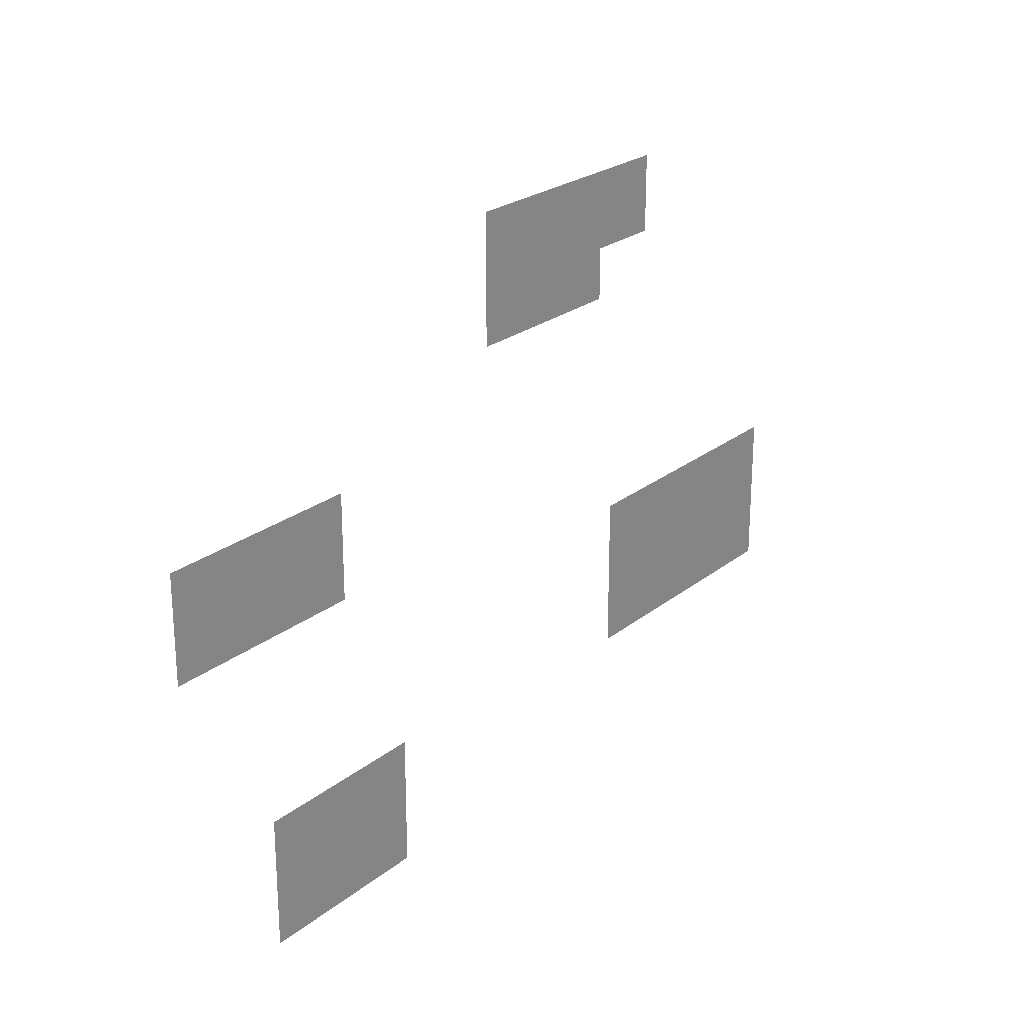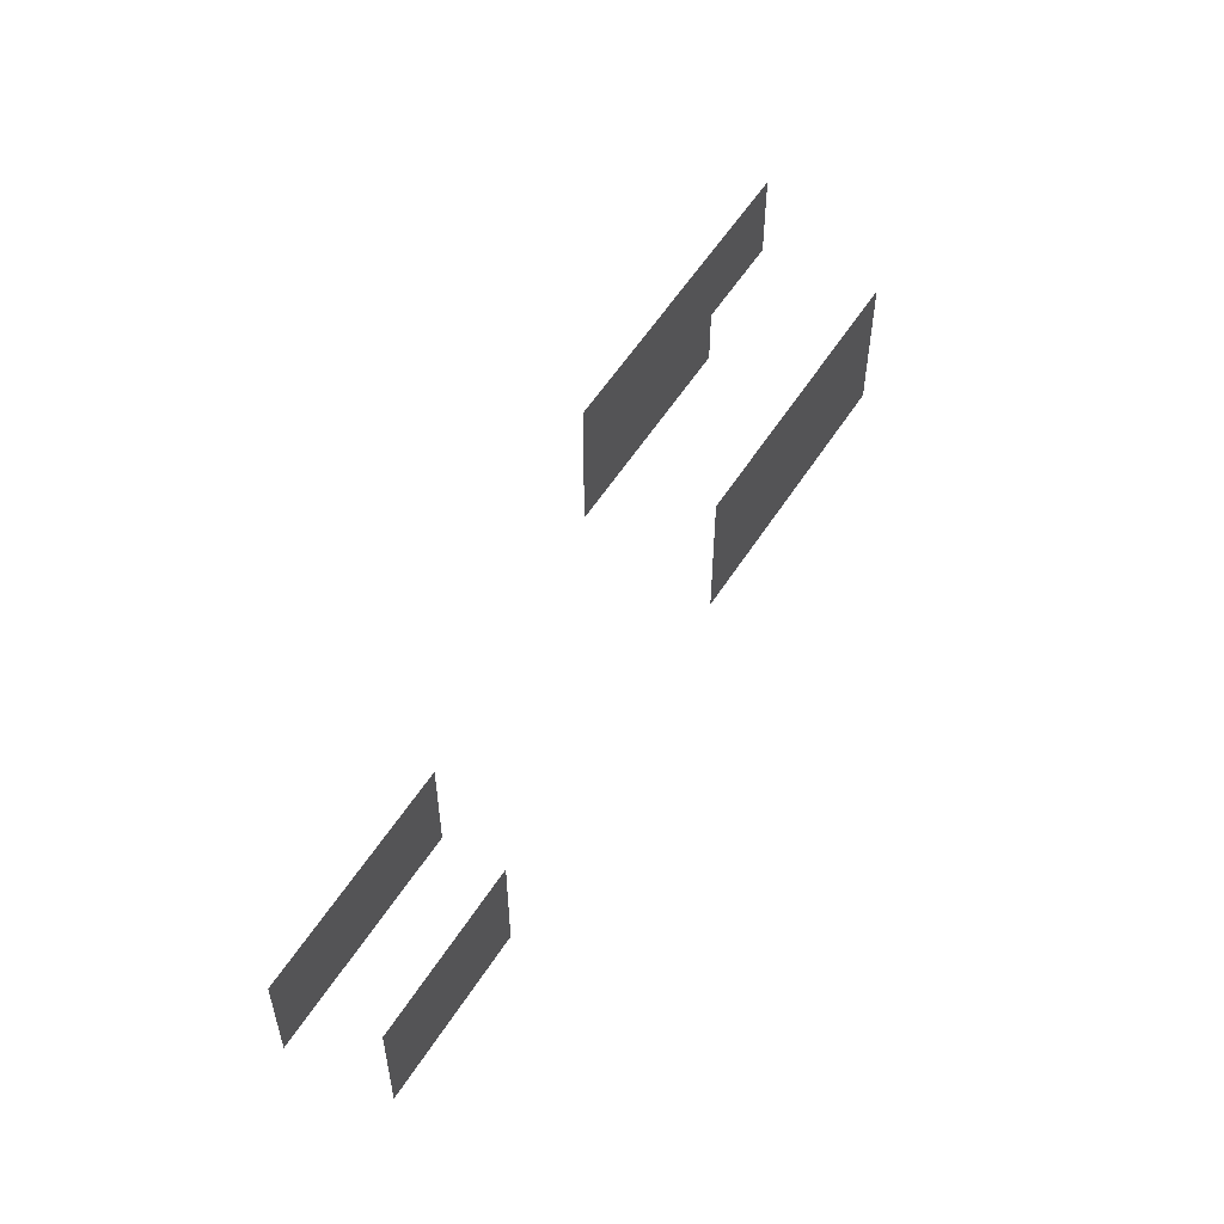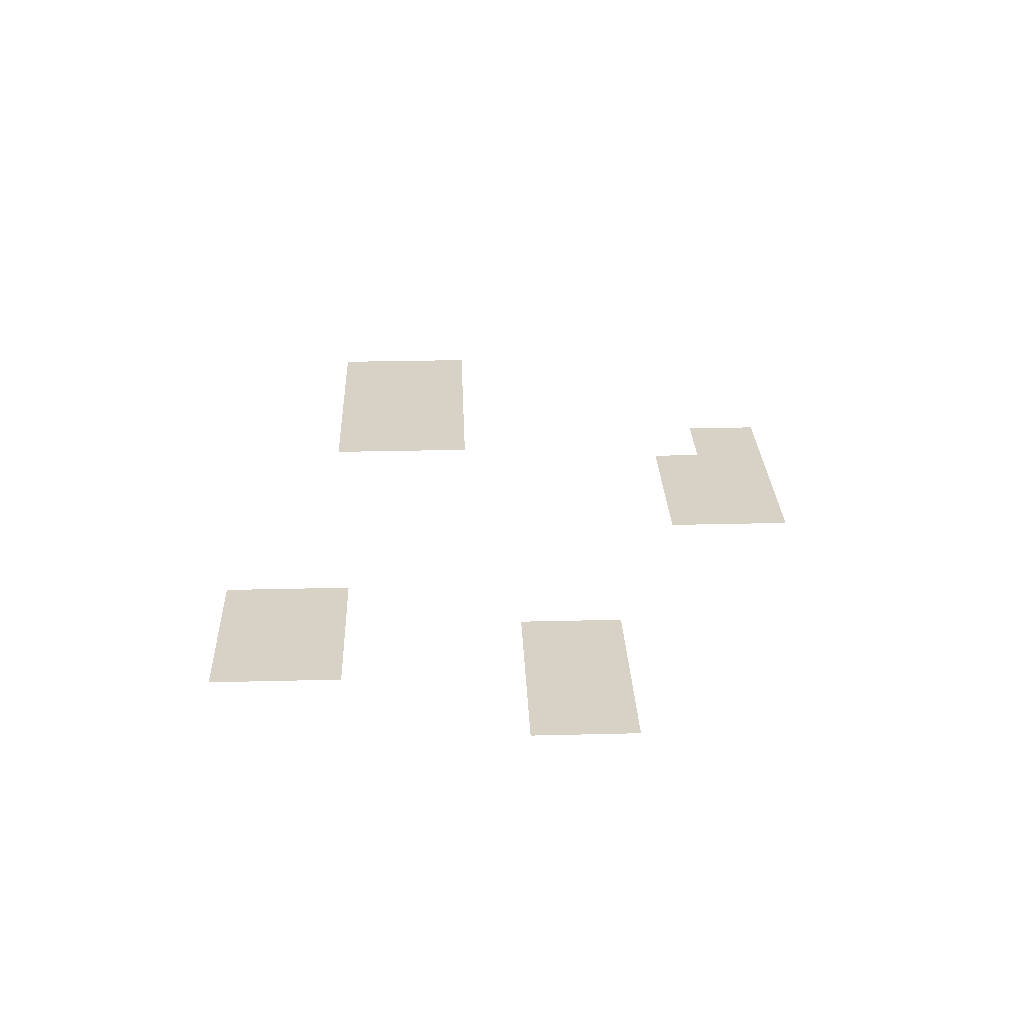
<metadata>
{"format":"obj","ext":"obj","renderer":"f3d","projection":"perspective","resolution":1024,"background":"white","views":[{"elev":23.7,"azim":127.5,"up":"+Y"},{"elev":57.1,"azim":122.3,"up":"+Y"},{"elev":27.5,"azim":87.8,"up":"+Z"}]}
</metadata>
<code>
v -73600 -9600 0
v -76800 -9600 0
v -76800 -6400 0
v -73600 -6400 0
v -76800 -9600 0
v -80000 -9600 0
v -80000 -6400 0
v -76800 -6400 0
v -80000 -9600 0
v -83200 -9600 0
v -83200 -6400 0
v -80000 -6400 0
v -83200 -9600 0
v -86400 -9600 0
v -86400 -6400 0
v -83200 -6400 0
v -86400 -9600 0
v -89600 -9600 0
v -89600 -6400 0
v -86400 -6400 0
v -89600 -9600 0
v -92800 -9600 0
v -92800 -6400 0
v -89600 -6400 0
v -92800 -9600 0
v -96000 -9600 0
v -96000 -6400 0
v -92800 -6400 0
v -96000 -9600 0
v -99200 -9600 0
v -99200 -6400 0
v -96000 -6400 0
v -99200 -9600 0
v -102400 -9600 0
v -102400 -6400 0
v -99200 -6400 0
v -102400 -9600 0
v -105600 -9600 0
v -105600 -6400 0
v -102400 -6400 0
v -73600 -12800 0
v -76800 -12800 0
v -76800 -9600 0
v -73600 -9600 0
v -76800 -12800 0
v -80000 -12800 0
v -80000 -9600 0
v -76800 -9600 0
v -80000 -12800 0
v -83200 -12800 0
v -83200 -9600 0
v -80000 -9600 0
v -83200 -12800 0
v -86400 -12800 0
v -86400 -9600 0
v -83200 -9600 0
v -86400 -12800 0
v -89600 -12800 0
v -89600 -9600 0
v -86400 -9600 0
v -89600 -12800 0
v -92800 -12800 0
v -92800 -9600 0
v -89600 -9600 0
v -92800 -12800 0
v -96000 -12800 0
v -96000 -9600 0
v -92800 -9600 0
v -96000 -12800 0
v -99200 -12800 0
v -99200 -9600 0
v -96000 -9600 0
v -99200 -12800 0
v -102400 -12800 0
v -102400 -9600 0
v -99200 -9600 0
v -102400 -12800 0
v -105600 -12800 0
v -105600 -9600 0
v -102400 -9600 0
v -73600 -16000 0
v -76800 -16000 0
v -76800 -12800 0
v -73600 -12800 0
v -76800 -16000 0
v -80000 -16000 0
v -80000 -12800 0
v -76800 -12800 0
v -80000 -16000 0
v -83200 -16000 0
v -83200 -12800 0
v -80000 -12800 0
v -83200 -16000 0
v -86400 -16000 0
v -86400 -12800 0
v -83200 -12800 0
v -86400 -16000 0
v -89600 -16000 0
v -89600 -12800 0
v -86400 -12800 0
v -89600 -16000 0
v -92800 -16000 0
v -92800 -12800 0
v -89600 -12800 0
v -92800 -16000 0
v -96000 -16000 0
v -96000 -12800 0
v -92800 -12800 0
v -96000 -16000 0
v -99200 -16000 0
v -99200 -12800 0
v -96000 -12800 0
v -99200 -16000 0
v -102400 -16000 0
v -102400 -12800 0
v -99200 -12800 0
v -102400 -16000 0
v -105600 -16000 0
v -105600 -12800 0
v -102400 -12800 0
v -73600 -19200 0
v -76800 -19200 0
v -76800 -16000 0
v -73600 -16000 0
v -76800 -19200 0
v -80000 -19200 0
v -80000 -16000 0
v -76800 -16000 0
v -80000 -19200 0
v -83200 -19200 0
v -83200 -16000 0
v -80000 -16000 0
v -83200 -19200 0
v -86400 -19200 0
v -86400 -16000 0
v -83200 -16000 0
v -86400 -19200 0
v -89600 -19200 0
v -89600 -16000 0
v -86400 -16000 0
v -89600 -19200 0
v -92800 -19200 0
v -92800 -16000 0
v -89600 -16000 0
v -92800 -19200 0
v -96000 -19200 0
v -96000 -16000 0
v -92800 -16000 0
v -73600 -22400 0
v -76800 -22400 0
v -76800 -19200 0
v -73600 -19200 0
v -76800 -22400 0
v -80000 -22400 0
v -80000 -19200 0
v -76800 -19200 0
v -80000 -22400 0
v -83200 -22400 0
v -83200 -19200 0
v -80000 -19200 0
v -83200 -22400 0
v -86400 -22400 0
v -86400 -19200 0
v -83200 -19200 0
v -86400 -22400 0
v -89600 -22400 0
v -89600 -19200 0
v -86400 -19200 0
v -89600 -22400 0
v -92800 -22400 0
v -92800 -19200 0
v -89600 -19200 0
v -92800 -22400 0
v -96000 -22400 0
v -96000 -19200 0
v -92800 -19200 0
v -22400 -35200 0
v -25600 -35200 0
v -25600 -32000 0
v -22400 -32000 0
v -25600 -35200 0
v -28800 -35200 0
v -28800 -32000 0
v -25600 -32000 0
v -28800 -35200 0
v -32000 -35200 0
v -32000 -32000 0
v -28800 -32000 0
v -32000 -35200 0
v -35200 -35200 0
v -35200 -32000 0
v -32000 -32000 0
v -35200 -35200 0
v -38400 -35200 0
v -38400 -32000 0
v -35200 -32000 0
v -38400 -35200 0
v -41600 -35200 0
v -41600 -32000 0
v -38400 -32000 0
v -41600 -35200 0
v -44800 -35200 0
v -44800 -32000 0
v -41600 -32000 0
v -44800 -35200 0
v -48000 -35200 0
v -48000 -32000 0
v -44800 -32000 0
v -22400 -38400 0
v -25600 -38400 0
v -25600 -35200 0
v -22400 -35200 0
v -25600 -38400 0
v -28800 -38400 0
v -28800 -35200 0
v -25600 -35200 0
v -28800 -38400 0
v -32000 -38400 0
v -32000 -35200 0
v -28800 -35200 0
v -32000 -38400 0
v -35200 -38400 0
v -35200 -35200 0
v -32000 -35200 0
v -35200 -38400 0
v -38400 -38400 0
v -38400 -35200 0
v -35200 -35200 0
v -38400 -38400 0
v -41600 -38400 0
v -41600 -35200 0
v -38400 -35200 0
v -41600 -38400 0
v -44800 -38400 0
v -44800 -35200 0
v -41600 -35200 0
v -44800 -38400 0
v -48000 -38400 0
v -48000 -35200 0
v -44800 -35200 0
v -22400 -41600 0
v -25600 -41600 0
v -25600 -38400 0
v -22400 -38400 0
v -25600 -41600 0
v -28800 -41600 0
v -28800 -38400 0
v -25600 -38400 0
v -28800 -41600 0
v -32000 -41600 0
v -32000 -38400 0
v -28800 -38400 0
v -32000 -41600 0
v -35200 -41600 0
v -35200 -38400 0
v -32000 -38400 0
v -35200 -41600 0
v -38400 -41600 0
v -38400 -38400 0
v -35200 -38400 0
v -38400 -41600 0
v -41600 -41600 0
v -41600 -38400 0
v -38400 -38400 0
v -41600 -41600 0
v -44800 -41600 0
v -44800 -38400 0
v -41600 -38400 0
v -44800 -41600 0
v -48000 -41600 0
v -48000 -38400 0
v -44800 -38400 0
v -22400 -44800 0
v -25600 -44800 0
v -25600 -41600 0
v -22400 -41600 0
v -25600 -44800 0
v -28800 -44800 0
v -28800 -41600 0
v -25600 -41600 0
v -28800 -44800 0
v -32000 -44800 0
v -32000 -41600 0
v -28800 -41600 0
v -32000 -44800 0
v -35200 -44800 0
v -35200 -41600 0
v -32000 -41600 0
v -35200 -44800 0
v -38400 -44800 0
v -38400 -41600 0
v -35200 -41600 0
v -38400 -44800 0
v -41600 -44800 0
v -41600 -41600 0
v -38400 -41600 0
v -41600 -44800 0
v -44800 -44800 0
v -44800 -41600 0
v -41600 -41600 0
v -44800 -44800 0
v -48000 -44800 0
v -48000 -41600 0
v -44800 -41600 0
v -99200 -54400 0
v -102400 -54400 0
v -102400 -51200 0
v -99200 -51200 0
v -102400 -54400 0
v -105600 -54400 0
v -105600 -51200 0
v -102400 -51200 0
v -105600 -54400 0
v -108800 -54400 0
v -108800 -51200 0
v -105600 -51200 0
v -108800 -54400 0
v -112000 -54400 0
v -112000 -51200 0
v -108800 -51200 0
v -112000 -54400 0
v -115200 -54400 0
v -115200 -51200 0
v -112000 -51200 0
v -115200 -54400 0
v -118400 -54400 0
v -118400 -51200 0
v -115200 -51200 0
v -118400 -54400 0
v -121600 -54400 0
v -121600 -51200 0
v -118400 -51200 0
v -121600 -54400 0
v -124800 -54400 0
v -124800 -51200 0
v -121600 -51200 0
v -124800 -54400 0
v -128000 -54400 0
v -128000 -51200 0
v -124800 -51200 0
v -128000 -54400 0
v -131200 -54400 0
v -131200 -51200 0
v -128000 -51200 0
v -131200 -54400 0
v -134400 -54400 0
v -134400 -51200 0
v -131200 -51200 0
v -99200 -57600 0
v -102400 -57600 0
v -102400 -54400 0
v -99200 -54400 0
v -102400 -57600 0
v -105600 -57600 0
v -105600 -54400 0
v -102400 -54400 0
v -105600 -57600 0
v -108800 -57600 0
v -108800 -54400 0
v -105600 -54400 0
v -108800 -57600 0
v -112000 -57600 0
v -112000 -54400 0
v -108800 -54400 0
v -112000 -57600 0
v -115200 -57600 0
v -115200 -54400 0
v -112000 -54400 0
v -115200 -57600 0
v -118400 -57600 0
v -118400 -54400 0
v -115200 -54400 0
v -118400 -57600 0
v -121600 -57600 0
v -121600 -54400 0
v -118400 -54400 0
v -121600 -57600 0
v -124800 -57600 0
v -124800 -54400 0
v -121600 -54400 0
v -124800 -57600 0
v -128000 -57600 0
v -128000 -54400 0
v -124800 -54400 0
v -128000 -57600 0
v -131200 -57600 0
v -131200 -54400 0
v -128000 -54400 0
v -131200 -57600 0
v -134400 -57600 0
v -134400 -54400 0
v -131200 -54400 0
v -99200 -60800 0
v -102400 -60800 0
v -102400 -57600 0
v -99200 -57600 0
v -102400 -60800 0
v -105600 -60800 0
v -105600 -57600 0
v -102400 -57600 0
v -105600 -60800 0
v -108800 -60800 0
v -108800 -57600 0
v -105600 -57600 0
v -108800 -60800 0
v -112000 -60800 0
v -112000 -57600 0
v -108800 -57600 0
v -112000 -60800 0
v -115200 -60800 0
v -115200 -57600 0
v -112000 -57600 0
v -115200 -60800 0
v -118400 -60800 0
v -118400 -57600 0
v -115200 -57600 0
v -118400 -60800 0
v -121600 -60800 0
v -121600 -57600 0
v -118400 -57600 0
v -121600 -60800 0
v -124800 -60800 0
v -124800 -57600 0
v -121600 -57600 0
v -124800 -60800 0
v -128000 -60800 0
v -128000 -57600 0
v -124800 -57600 0
v -128000 -60800 0
v -131200 -60800 0
v -131200 -57600 0
v -128000 -57600 0
v -131200 -60800 0
v -134400 -60800 0
v -134400 -57600 0
v -131200 -57600 0
v -99200 -64000 0
v -102400 -64000 0
v -102400 -60800 0
v -99200 -60800 0
v -102400 -64000 0
v -105600 -64000 0
v -105600 -60800 0
v -102400 -60800 0
v -105600 -64000 0
v -108800 -64000 0
v -108800 -60800 0
v -105600 -60800 0
v -108800 -64000 0
v -112000 -64000 0
v -112000 -60800 0
v -108800 -60800 0
v -112000 -64000 0
v -115200 -64000 0
v -115200 -60800 0
v -112000 -60800 0
v -115200 -64000 0
v -118400 -64000 0
v -118400 -60800 0
v -115200 -60800 0
v -118400 -64000 0
v -121600 -64000 0
v -121600 -60800 0
v -118400 -60800 0
v -121600 -64000 0
v -124800 -64000 0
v -124800 -60800 0
v -121600 -60800 0
v -124800 -64000 0
v -128000 -64000 0
v -128000 -60800 0
v -124800 -60800 0
v -128000 -64000 0
v -131200 -64000 0
v -131200 -60800 0
v -128000 -60800 0
v -131200 -64000 0
v -134400 -64000 0
v -134400 -60800 0
v -131200 -60800 0
v -99200 -67200 0
v -102400 -67200 0
v -102400 -64000 0
v -99200 -64000 0
v -102400 -67200 0
v -105600 -67200 0
v -105600 -64000 0
v -102400 -64000 0
v -105600 -67200 0
v -108800 -67200 0
v -108800 -64000 0
v -105600 -64000 0
v -108800 -67200 0
v -112000 -67200 0
v -112000 -64000 0
v -108800 -64000 0
v -112000 -67200 0
v -115200 -67200 0
v -115200 -64000 0
v -112000 -64000 0
v -115200 -67200 0
v -118400 -67200 0
v -118400 -64000 0
v -115200 -64000 0
v -118400 -67200 0
v -121600 -67200 0
v -121600 -64000 0
v -118400 -64000 0
v -121600 -67200 0
v -124800 -67200 0
v -124800 -64000 0
v -121600 -64000 0
v -124800 -67200 0
v -128000 -67200 0
v -128000 -64000 0
v -124800 -64000 0
v -128000 -67200 0
v -131200 -67200 0
v -131200 -64000 0
v -128000 -64000 0
v -131200 -67200 0
v -134400 -67200 0
v -134400 -64000 0
v -131200 -64000 0
v -35200 -70400 0
v -38400 -70400 0
v -38400 -67200 0
v -35200 -67200 0
v -38400 -70400 0
v -41600 -70400 0
v -41600 -67200 0
v -38400 -67200 0
v -41600 -70400 0
v -44800 -70400 0
v -44800 -67200 0
v -41600 -67200 0
v -44800 -70400 0
v -48000 -70400 0
v -48000 -67200 0
v -44800 -67200 0
v -48000 -70400 0
v -51200 -70400 0
v -51200 -67200 0
v -48000 -67200 0
v -51200 -70400 0
v -54400 -70400 0
v -54400 -67200 0
v -51200 -67200 0
v -54400 -70400 0
v -57600 -70400 0
v -57600 -67200 0
v -54400 -67200 0
v -99200 -70400 0
v -102400 -70400 0
v -102400 -67200 0
v -99200 -67200 0
v -102400 -70400 0
v -105600 -70400 0
v -105600 -67200 0
v -102400 -67200 0
v -105600 -70400 0
v -108800 -70400 0
v -108800 -67200 0
v -105600 -67200 0
v -108800 -70400 0
v -112000 -70400 0
v -112000 -67200 0
v -108800 -67200 0
v -112000 -70400 0
v -115200 -70400 0
v -115200 -67200 0
v -112000 -67200 0
v -115200 -70400 0
v -118400 -70400 0
v -118400 -67200 0
v -115200 -67200 0
v -118400 -70400 0
v -121600 -70400 0
v -121600 -67200 0
v -118400 -67200 0
v -121600 -70400 0
v -124800 -70400 0
v -124800 -67200 0
v -121600 -67200 0
v -124800 -70400 0
v -128000 -70400 0
v -128000 -67200 0
v -124800 -67200 0
v -128000 -70400 0
v -131200 -70400 0
v -131200 -67200 0
v -128000 -67200 0
v -131200 -70400 0
v -134400 -70400 0
v -134400 -67200 0
v -131200 -67200 0
v -35200 -73600 0
v -38400 -73600 0
v -38400 -70400 0
v -35200 -70400 0
v -38400 -73600 0
v -41600 -73600 0
v -41600 -70400 0
v -38400 -70400 0
v -41600 -73600 0
v -44800 -73600 0
v -44800 -70400 0
v -41600 -70400 0
v -44800 -73600 0
v -48000 -73600 0
v -48000 -70400 0
v -44800 -70400 0
v -48000 -73600 0
v -51200 -73600 0
v -51200 -70400 0
v -48000 -70400 0
v -51200 -73600 0
v -54400 -73600 0
v -54400 -70400 0
v -51200 -70400 0
v -54400 -73600 0
v -57600 -73600 0
v -57600 -70400 0
v -54400 -70400 0
v -35200 -76800 0
v -38400 -76800 0
v -38400 -73600 0
v -35200 -73600 0
v -38400 -76800 0
v -41600 -76800 0
v -41600 -73600 0
v -38400 -73600 0
v -41600 -76800 0
v -44800 -76800 0
v -44800 -73600 0
v -41600 -73600 0
v -44800 -76800 0
v -48000 -76800 0
v -48000 -73600 0
v -44800 -73600 0
v -48000 -76800 0
v -51200 -76800 0
v -51200 -73600 0
v -48000 -73600 0
v -51200 -76800 0
v -54400 -76800 0
v -54400 -73600 0
v -51200 -73600 0
v -54400 -76800 0
v -57600 -76800 0
v -57600 -73600 0
v -54400 -73600 0
v -35200 -80000 0
v -38400 -80000 0
v -38400 -76800 0
v -35200 -76800 0
v -38400 -80000 0
v -41600 -80000 0
v -41600 -76800 0
v -38400 -76800 0
v -41600 -80000 0
v -44800 -80000 0
v -44800 -76800 0
v -41600 -76800 0
v -44800 -80000 0
v -48000 -80000 0
v -48000 -76800 0
v -44800 -76800 0
v -48000 -80000 0
v -51200 -80000 0
v -51200 -76800 0
v -48000 -76800 0
v -51200 -80000 0
v -54400 -80000 0
v -54400 -76800 0
v -51200 -76800 0
v -54400 -80000 0
v -57600 -80000 0
v -57600 -76800 0
v -54400 -76800 0
v -35200 -83200 0
v -38400 -83200 0
v -38400 -80000 0
v -35200 -80000 0
v -38400 -83200 0
v -41600 -83200 0
v -41600 -80000 0
v -38400 -80000 0
v -41600 -83200 0
v -44800 -83200 0
v -44800 -80000 0
v -41600 -80000 0
v -44800 -83200 0
v -48000 -83200 0
v -48000 -80000 0
v -44800 -80000 0
v -48000 -83200 0
v -51200 -83200 0
v -51200 -80000 0
v -48000 -80000 0
v -51200 -83200 0
v -54400 -83200 0
v -54400 -80000 0
v -51200 -80000 0
v -54400 -83200 0
v -57600 -83200 0
v -57600 -80000 0
v -54400 -80000 0
g Village_mesh_0019
f 1 2 3 4
f 5 6 7 8
f 9 10 11 12
f 13 14 15 16
f 17 18 19 20
f 21 22 23 24
f 25 26 27 28
f 29 30 31 32
f 33 34 35 36
f 37 38 39 40
f 41 42 43 44
f 45 46 47 48
f 49 50 51 52
f 53 54 55 56
f 57 58 59 60
f 61 62 63 64
f 65 66 67 68
f 69 70 71 72
f 73 74 75 76
f 77 78 79 80
f 81 82 83 84
f 85 86 87 88
f 89 90 91 92
f 93 94 95 96
f 97 98 99 100
f 101 102 103 104
f 105 106 107 108
f 109 110 111 112
f 113 114 115 116
f 117 118 119 120
f 121 122 123 124
f 125 126 127 128
f 129 130 131 132
f 133 134 135 136
f 137 138 139 140
f 141 142 143 144
f 145 146 147 148
f 149 150 151 152
f 153 154 155 156
f 157 158 159 160
f 161 162 163 164
f 165 166 167 168
f 169 170 171 172
f 173 174 175 176
f 177 178 179 180
f 181 182 183 184
f 185 186 187 188
f 189 190 191 192
f 193 194 195 196
f 197 198 199 200
f 201 202 203 204
f 205 206 207 208
f 209 210 211 212
f 213 214 215 216
f 217 218 219 220
f 221 222 223 224
f 225 226 227 228
f 229 230 231 232
f 233 234 235 236
f 237 238 239 240
f 241 242 243 244
f 245 246 247 248
f 249 250 251 252
f 253 254 255 256
f 257 258 259 260
f 261 262 263 264
f 265 266 267 268
f 269 270 271 272
f 273 274 275 276
f 277 278 279 280
f 281 282 283 284
f 285 286 287 288
f 289 290 291 292
f 293 294 295 296
f 297 298 299 300
f 301 302 303 304
f 305 306 307 308
f 309 310 311 312
f 313 314 315 316
f 317 318 319 320
f 321 322 323 324
f 325 326 327 328
f 329 330 331 332
f 333 334 335 336
f 337 338 339 340
f 341 342 343 344
f 345 346 347 348
f 349 350 351 352
f 353 354 355 356
f 357 358 359 360
f 361 362 363 364
f 365 366 367 368
f 369 370 371 372
f 373 374 375 376
f 377 378 379 380
f 381 382 383 384
f 385 386 387 388
f 389 390 391 392
f 393 394 395 396
f 397 398 399 400
f 401 402 403 404
f 405 406 407 408
f 409 410 411 412
f 413 414 415 416
f 417 418 419 420
f 421 422 423 424
f 425 426 427 428
f 429 430 431 432
f 433 434 435 436
f 437 438 439 440
f 441 442 443 444
f 445 446 447 448
f 449 450 451 452
f 453 454 455 456
f 457 458 459 460
f 461 462 463 464
f 465 466 467 468
f 469 470 471 472
f 473 474 475 476
f 477 478 479 480
f 481 482 483 484
f 485 486 487 488
f 489 490 491 492
f 493 494 495 496
f 497 498 499 500
f 501 502 503 504
f 505 506 507 508
f 509 510 511 512
f 513 514 515 516
f 517 518 519 520
f 521 522 523 524
f 525 526 527 528
f 529 530 531 532
f 533 534 535 536
f 537 538 539 540
f 541 542 543 544
f 545 546 547 548
f 549 550 551 552
f 553 554 555 556
f 557 558 559 560
f 561 562 563 564
f 565 566 567 568
f 569 570 571 572
f 573 574 575 576
f 577 578 579 580
f 581 582 583 584
f 585 586 587 588
f 589 590 591 592
f 593 594 595 596
f 597 598 599 600
f 601 602 603 604
f 605 606 607 608
f 609 610 611 612
f 613 614 615 616
f 617 618 619 620
f 621 622 623 624
f 625 626 627 628
f 629 630 631 632
f 633 634 635 636
f 637 638 639 640
f 641 642 643 644
f 645 646 647 648
f 649 650 651 652
f 653 654 655 656
f 657 658 659 660
f 661 662 663 664
f 665 666 667 668
f 669 670 671 672
f 673 674 675 676
f 677 678 679 680
f 681 682 683 684
f 685 686 687 688
f 689 690 691 692
f 693 694 695 696
f 697 698 699 700
f 701 702 703 704
f 705 706 707 708

</code>
